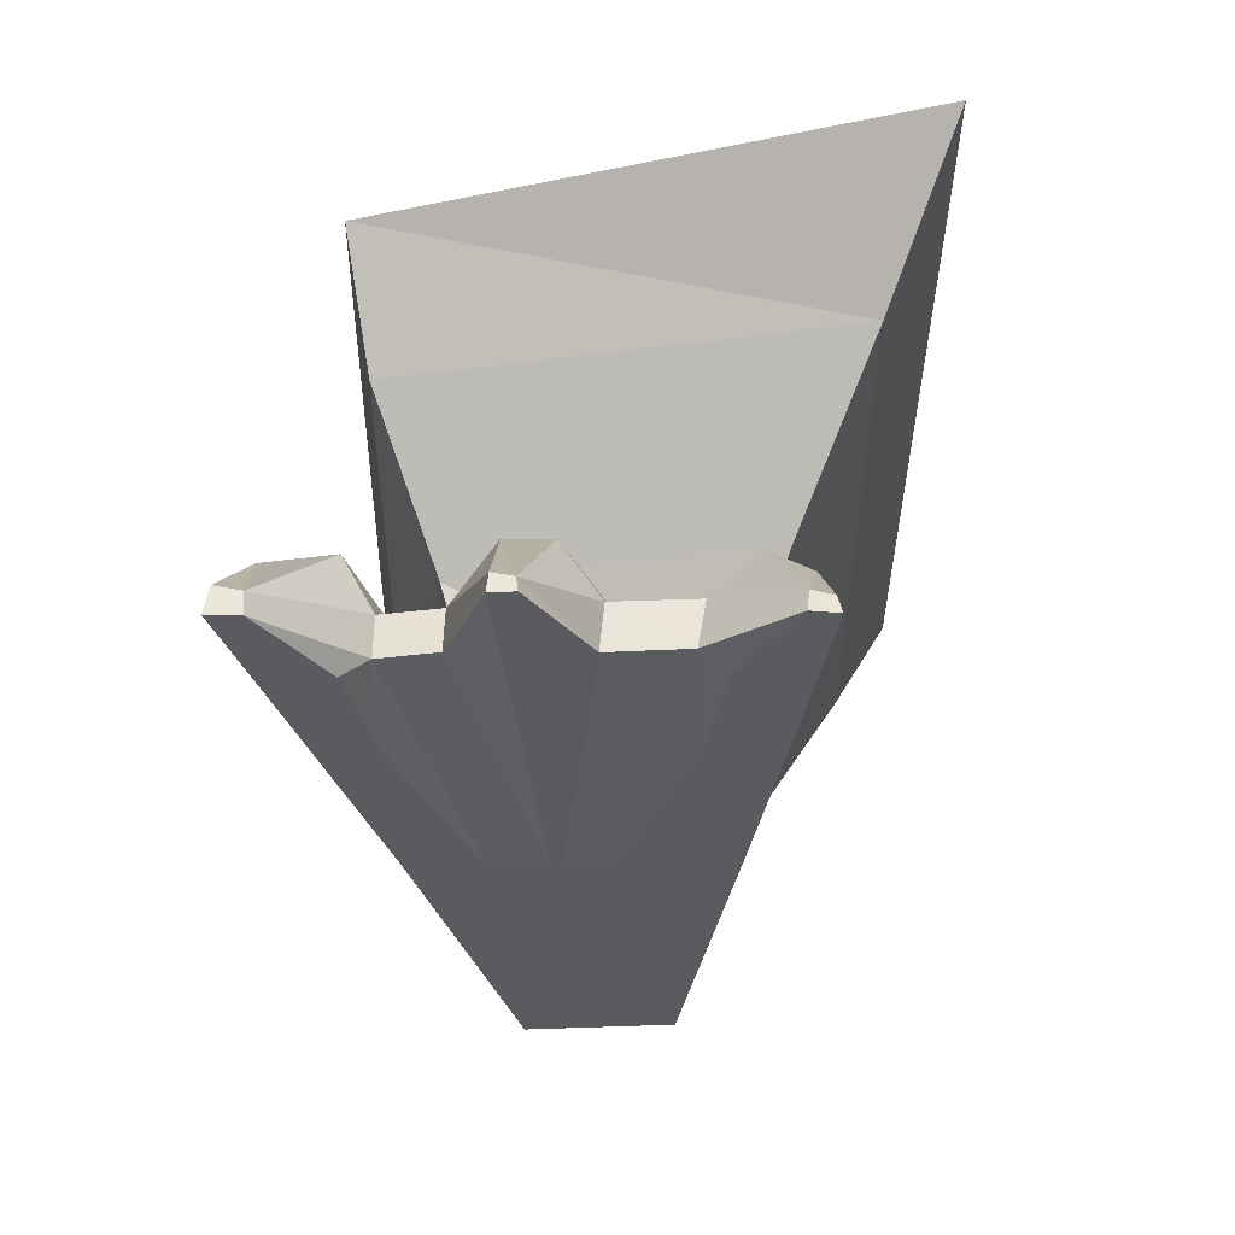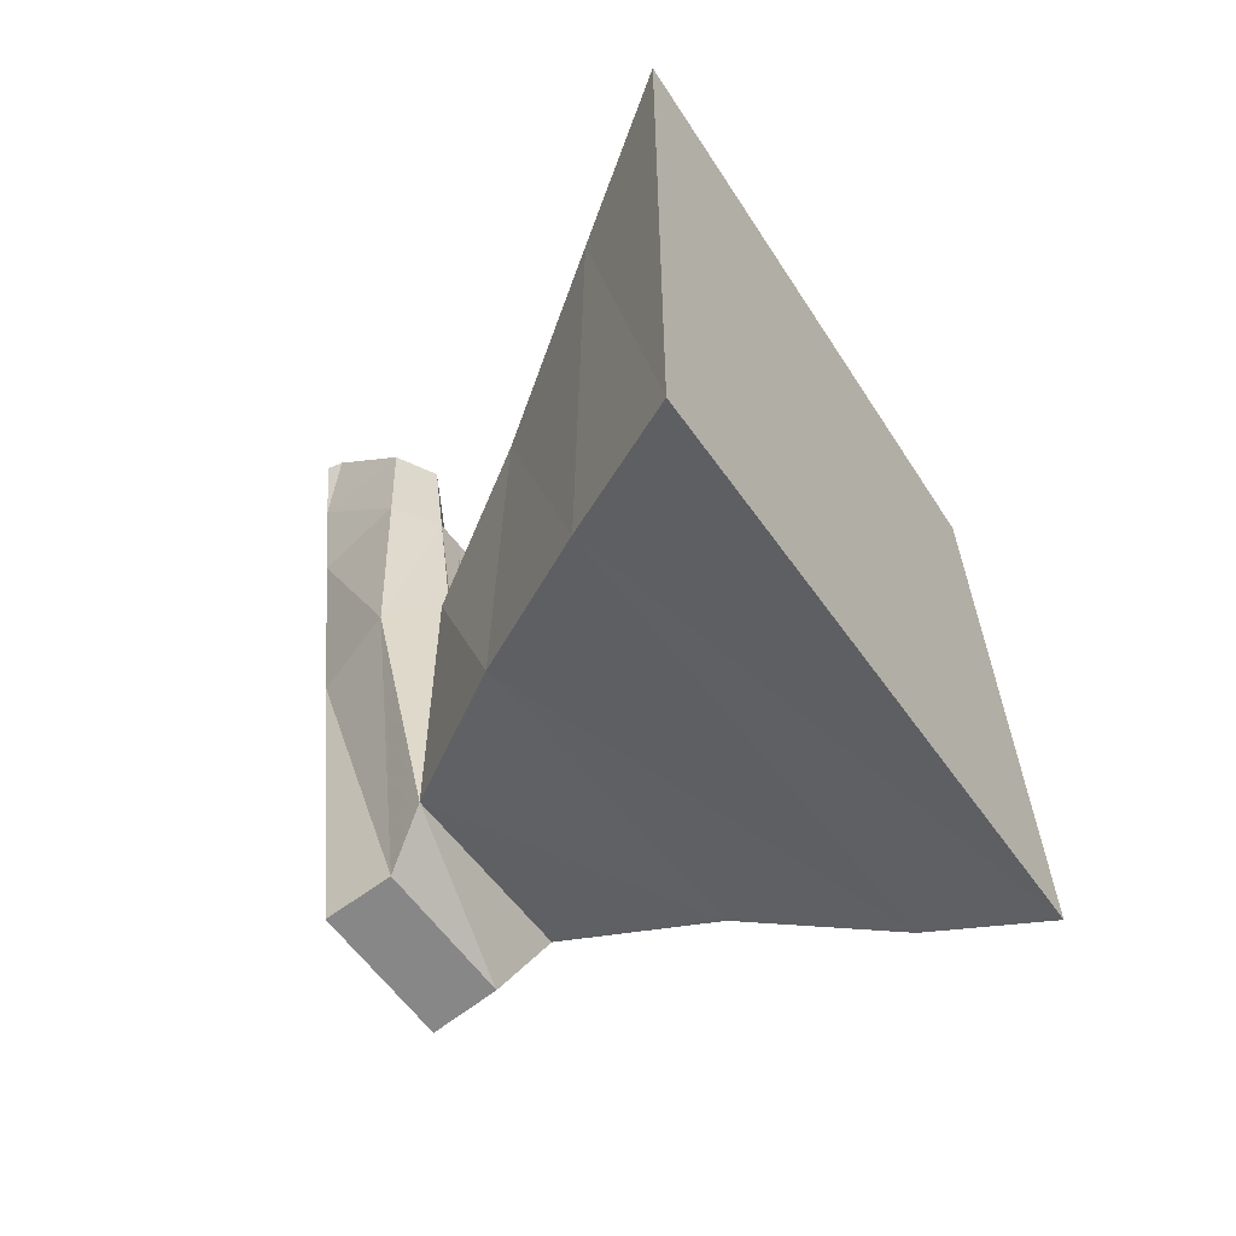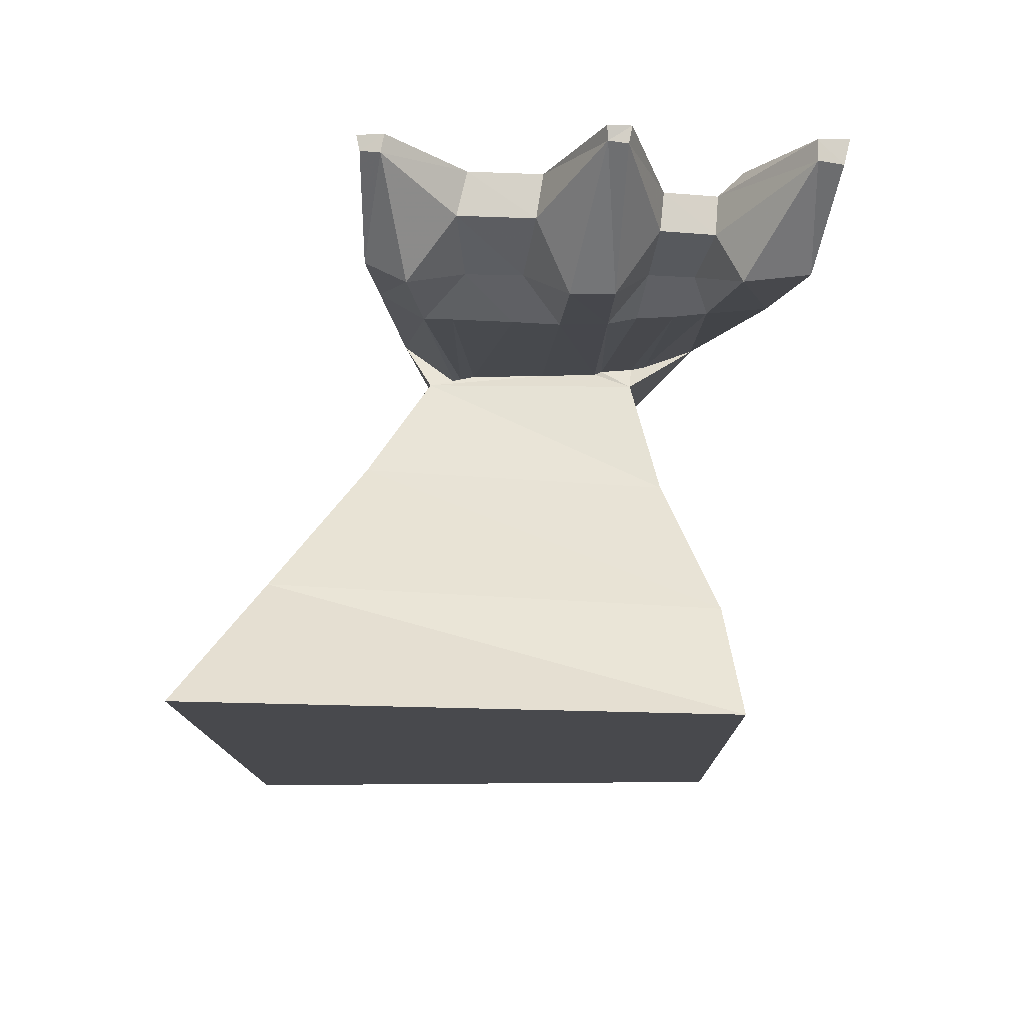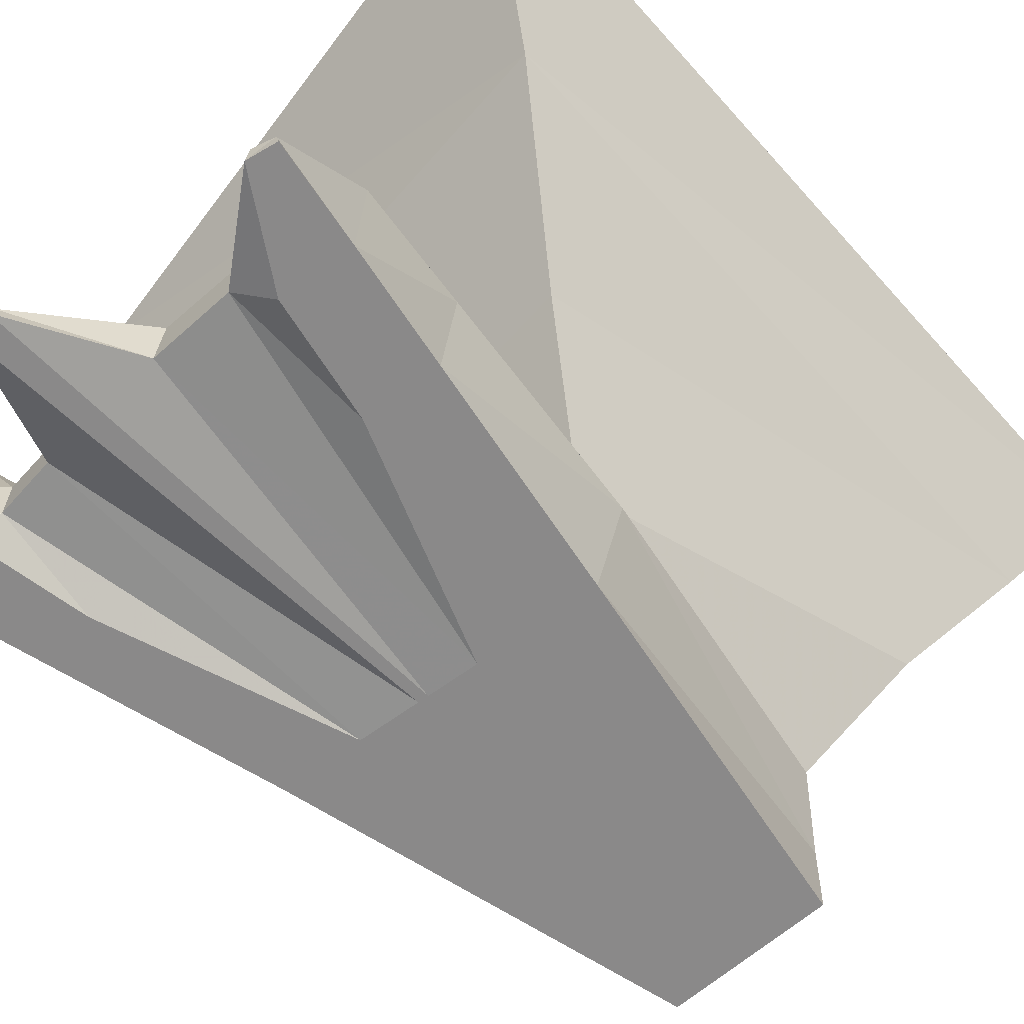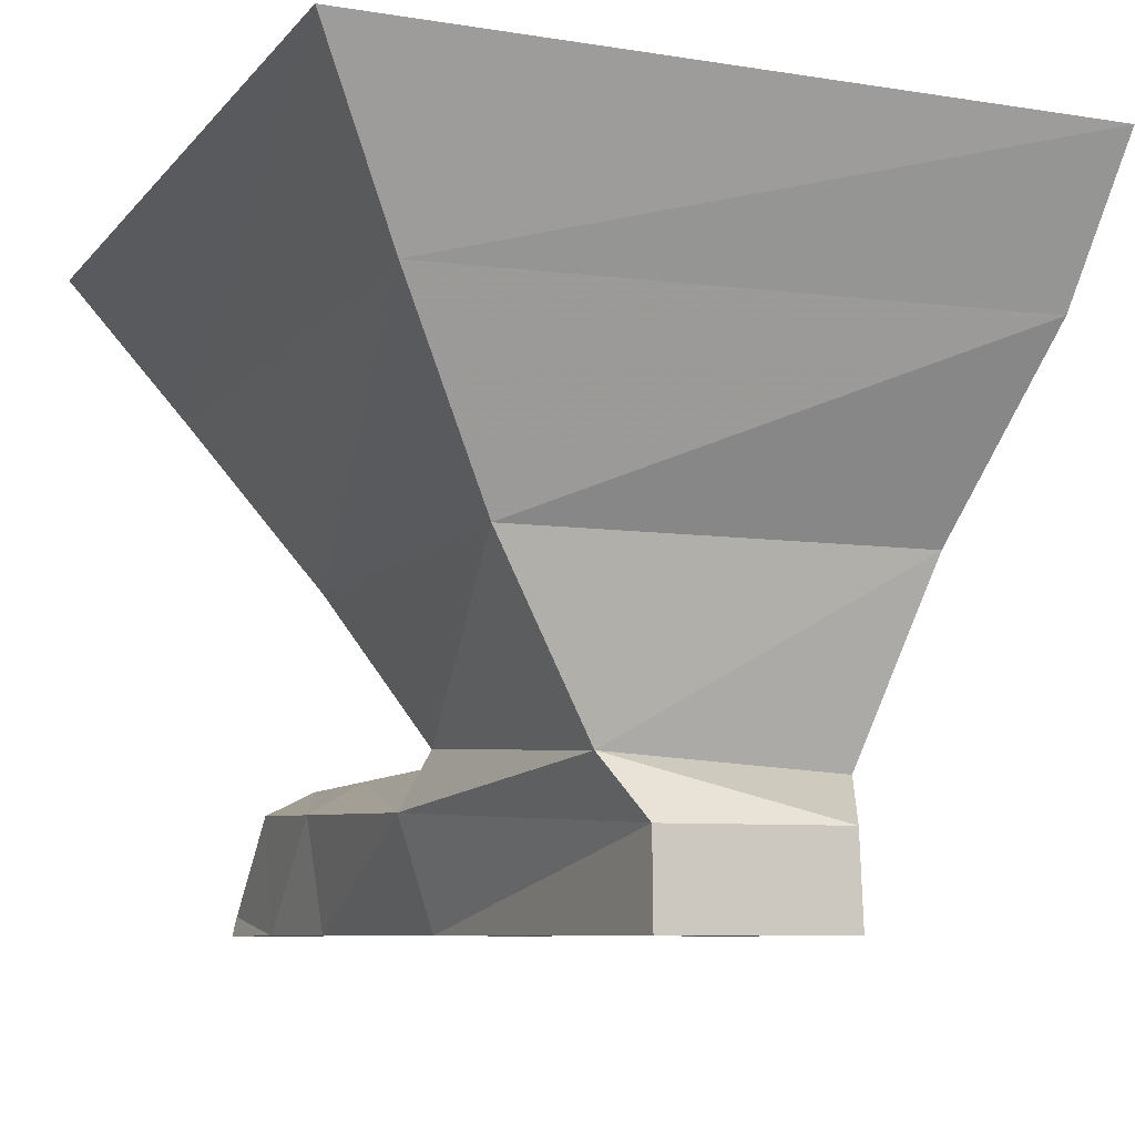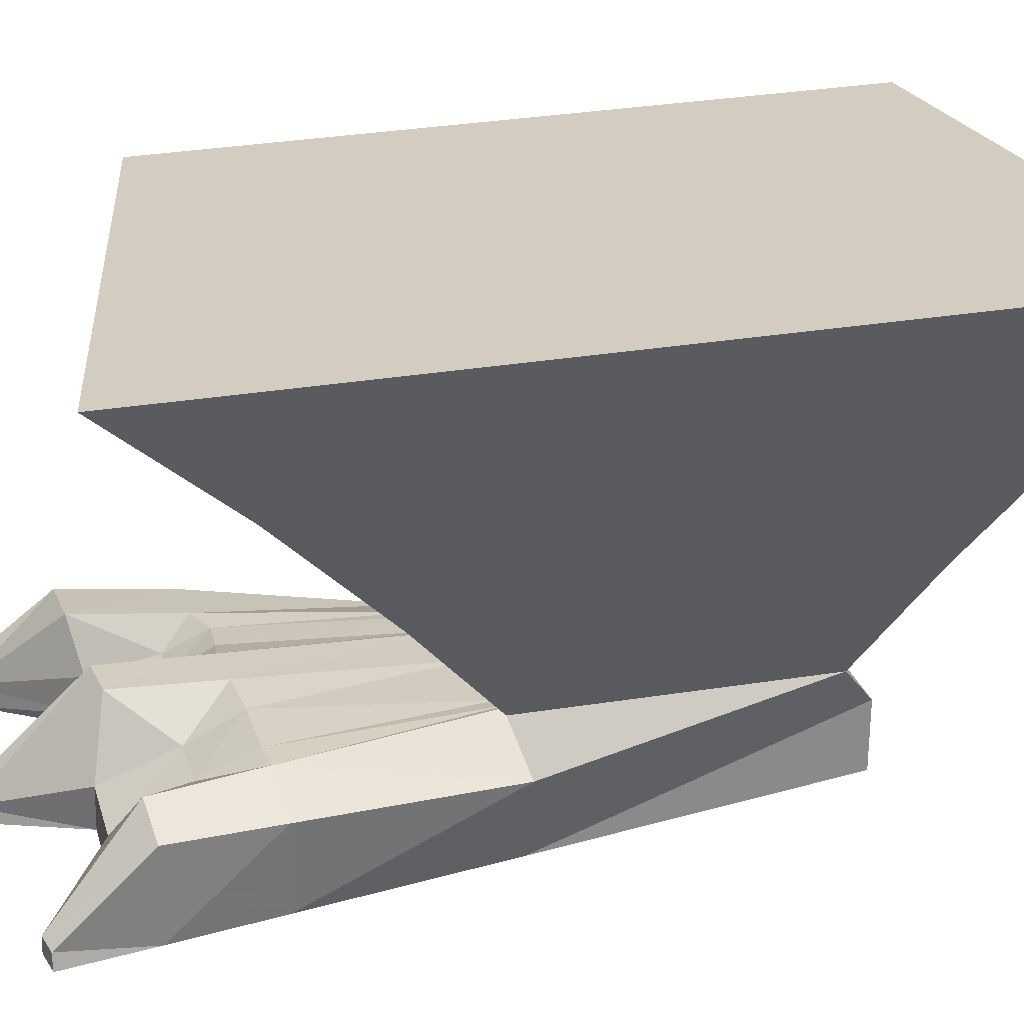
<metadata>
{"format":"obj","ext":"obj","renderer":"f3d","projection":"perspective","resolution":1024,"background":"white","views":[{"elev":57.1,"azim":-2.0,"up":"+Z"},{"elev":-62.5,"azim":126.5,"up":"+Z"},{"elev":77.5,"azim":-178.3,"up":"+Z"},{"elev":-63.3,"azim":41.3,"up":"+Y"},{"elev":-6.6,"azim":161.4,"up":"+Y"},{"elev":26.3,"azim":74.3,"up":"+Y"}]}
</metadata>
<code>
v -1.537 -0.7435 -1.812
v -1.226 -1.621 -1.308
v -1.143 -1.621 0.8446
v -1.479 -0.7435 1.458
v -0.7722 -2.728 -1.493
v -0.929 -2.51 -1.077
v 0.229 -2.444 -1.275
v 0.07594 -2.727 -1.493
v 0.7336 -1.621 -1.563
v 0.3555 -2.343 0.5205
v 0.5337 -2.623 0.4331
v -0.9489 -2.343 0.622
v 0.7026 -1.621 1.09
v 0.2026 -2.388 0.4586
v 0.6311 -2.591 1.641
v 0.356 -2.432 1.667
v 0.1611 -2.403 0.4723
v 0.1814 -2.432 1.68
v -0.7204 -2.45 0.5136
v -0.7554 -2.418 1.727
v -0.4653 -2.411 1.708
v -0.3766 -2.435 0.4998
v 0.0756 -2.419 0.4861
v -0.1821 -2.426 1.683
v -0.9309 -2.466 1.698
v -0.7645 -2.466 0.5273
v 0.7193 -3.148 2.79
v 0.6968 -3.053 2.79
v 0.5774 -3.036 2.818
v 0.56 -3.148 2.82
v 0.1535 -2.817 2.433
v 0.09944 -3.086 2.44
v -0.3054 -2.816 2.43
v -0.3393 -3.086 2.431
v -0.688 -3.061 3.021
v -0.6804 -3.147 3.036
v -0.8032 -3.042 3.032
v -0.8197 -3.147 3.033
v -1.023 -2.783 2.366
v -1.04 -3.019 2.367
v -1.346 -2.61 0.5686
v -1.044 -2.497 0.5548
v -1.704 -2.525 1.776
v -1.347 -2.488 1.762
v -0.9584 -2.481 0.5411
v -1.157 -2.488 1.685
v -0.2734 -3.147 0.4839
v -0.05879 -3.147 0.467
v 0.1455 -3.147 1.672
v 0.2511 -3.148 2.296
v 0.07115 -3.147 -1.493
v -0.7911 -3.147 -1.493
v -1.346 -3.147 0.5686
v -1.698 -3.147 1.776
v 0.3704 -3.148 0.4331
v 0.5515 -3.148 1.641
v -1.859 -3.022 2.912
v -2.001 -2.996 2.926
v -2.034 -3.147 2.926
v -1.857 -3.147 2.913
v -1.377 -3.147 1.761
v -1.132 -3.147 0.5516
v -1.347 -2.783 2.327
v -1.358 -3.019 2.327
v -0.9172 -3.147 0.5347
v -0.7026 -3.147 0.5178
v -0.488 -3.147 0.5009
v -0.5417 -3.147 0.5051
v -0.5953 -3.147 0.5093
v -1.504 -3.147 2.387
v 0.6451 -3.148 2.265
v 0.6816 -2.574 2.265
v 0.4354 -2.455 2.292
v 0.1062 -2.613 2
v -0.2379 -2.617 1.997
v -0.5112 -2.398 2.333
v -0.7734 -2.402 2.355
v -0.9825 -2.654 1.957
v -1.26 -2.658 1.929
v -1.504 -2.484 2.387
v -1.889 -2.531 2.401
v -1.879 -3.147 2.401
v -1.581 -0.0522 1.926
v 1.193 -0.7437 1.83
v 1.62 0.0522 2.594
v 1.218 -0.7437 -1.995
v -1.665 -0.0522 -2.154
v 1.626 0.0522 -2.366
f 1 2 3
f 5 6 7
f 2 9 7
f 7 10 11
f 3 12 10
f 9 13 10
f 2 6 12
f 14 11 10
f 15 11 16
f 16 14 17
f 19 20 21
f 23 24 18
f 24 23 22
f 25 20 26
f 27 28 30
f 30 29 32
f 33 34 32
f 34 33 35
f 37 38 35
f 38 37 40
f 5 41 6
f 42 41 44
f 45 46 25
f 51 52 5
f 5 52 53
f 54 43 41
f 55 51 8
f 11 15 56
f 55 56 49
f 57 58 60
f 61 54 53
f 63 64 40
f 40 64 65
f 34 67 47
f 68 67 34
f 38 40 69
f 36 38 69
f 44 46 42
f 60 64 57
f 71 27 30
f 72 28 71
f 28 72 29
f 29 73 31
f 75 33 31
f 33 75 76
f 77 37 35
f 39 37 77
f 79 63 39
f 57 63 80
f 81 58 57
f 59 58 82
f 60 59 82
f 56 71 50
f 15 72 71
f 72 15 73
f 73 16 74
f 24 75 74
f 75 24 21
f 20 77 76
f 78 77 20
f 46 79 78
f 80 79 44
f 43 81 80
f 82 81 54
f 70 82 54
f 83 4 84
f 4 3 13
f 1 86 9
f 13 9 86
f 87 1 4
f 86 1 87
f 88 85 84
f 64 60 70
f 42 12 41
f 22 23 10
f 30 32 50
f 4 1 3
f 8 5 7
f 6 2 7
f 8 7 11
f 13 3 10
f 7 9 10
f 3 2 12
f 11 14 16
f 18 16 17
f 22 19 21
f 17 23 18
f 21 24 22
f 20 19 26
f 28 29 30
f 29 31 32
f 31 33 32
f 36 34 35
f 38 36 35
f 37 39 40
f 51 55 48
f 41 43 44
f 26 45 25
f 8 51 5
f 41 5 53
f 53 54 41
f 11 55 8
f 55 11 56
f 48 55 49
f 58 59 60
f 62 61 53
f 39 63 40
f 66 40 65
f 32 34 47
f 36 68 34
f 23 17 10
f 68 36 69
f 46 45 42
f 64 63 57
f 50 71 30
f 28 27 71
f 72 73 29
f 73 74 31
f 74 75 31
f 35 33 76
f 76 77 35
f 78 39 77
f 78 79 39
f 79 46 44
f 80 81 57
f 58 81 82
f 70 60 82
f 49 56 50
f 56 15 71
f 15 16 73
f 16 18 74
f 18 24 74
f 76 75 21
f 21 20 76
f 25 78 20
f 25 46 78
f 41 12 6
f 44 43 80
f 81 43 54
f 61 70 54
f 85 83 84
f 84 4 13
f 2 1 9
f 84 13 86
f 83 87 4
f 88 86 87
f 86 88 84
f 64 70 61
f 62 65 61
f 40 66 69
f 45 12 42
f 45 26 12
f 10 17 14
f 26 19 12
f 19 22 12
f 12 22 10
f 47 52 51
f 65 64 61
f 48 47 51
f 67 52 47
f 52 62 53
f 52 65 62
f 66 65 52
f 69 66 52
f 68 69 52
f 67 68 52
f 50 32 49
f 32 47 49
f 47 48 49
f 63 79 80
f 87 88 83
f 88 85 83

</code>
